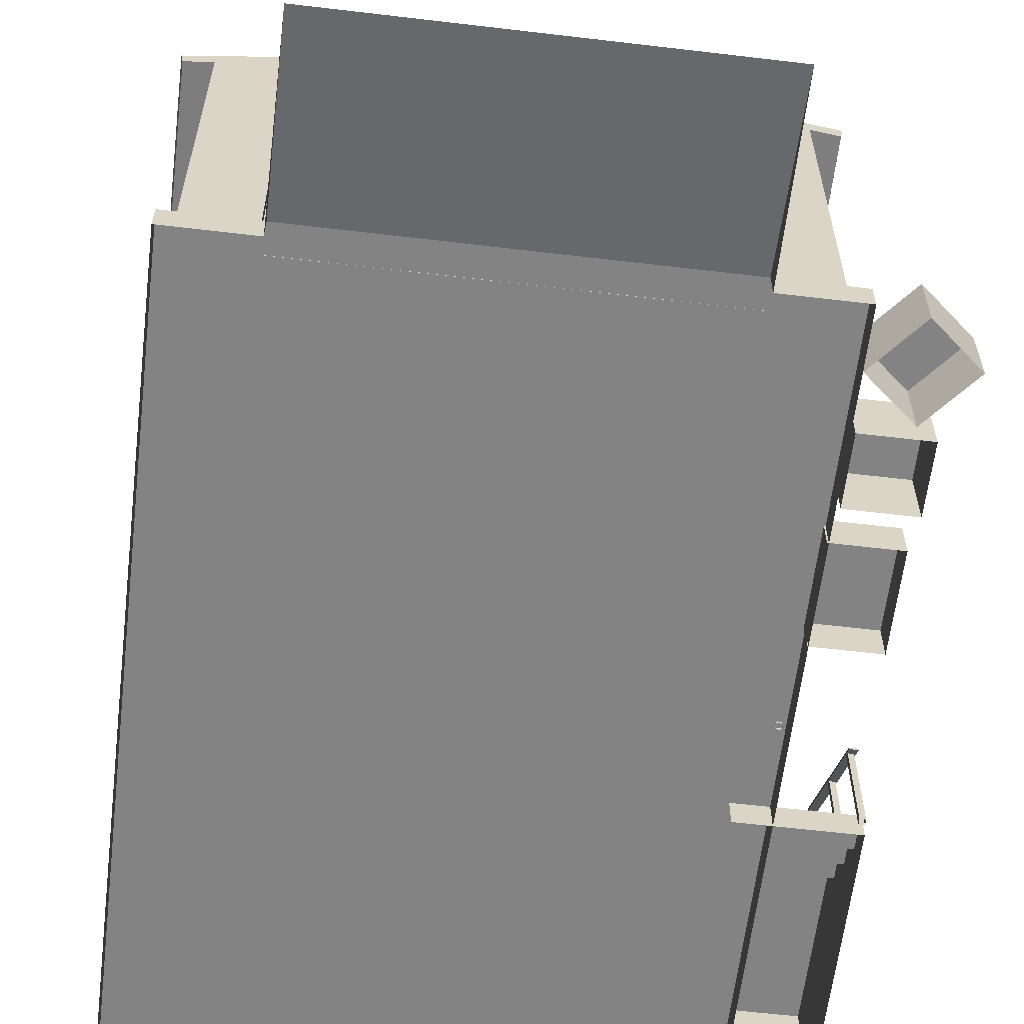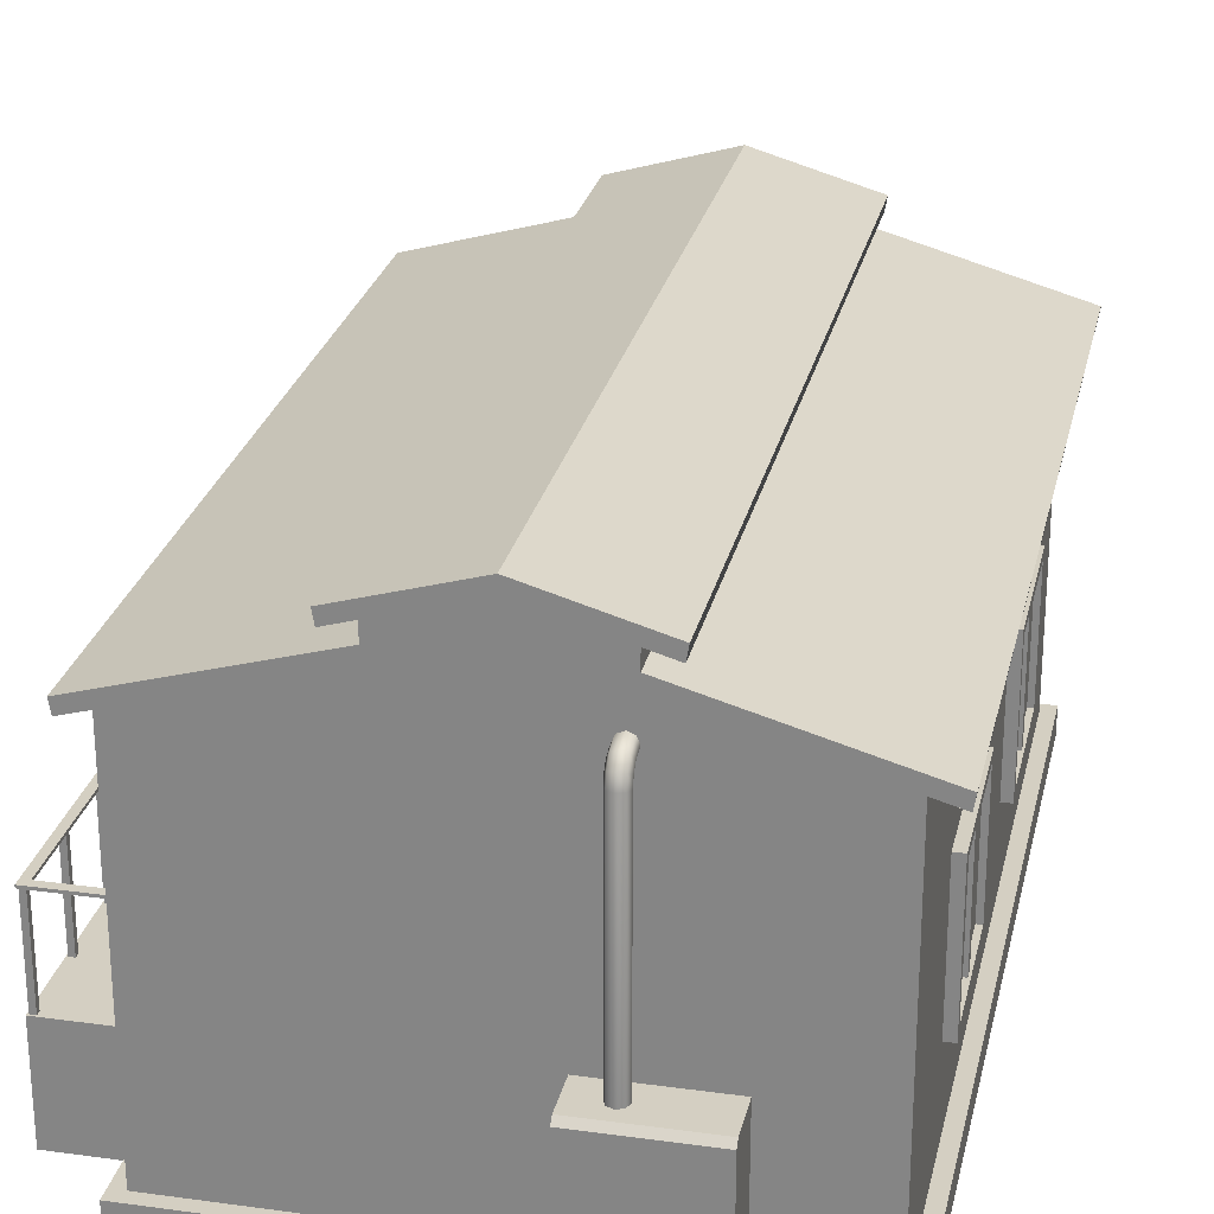
<metadata>
{"format":"obj","ext":"obj","renderer":"f3d","projection":"perspective","resolution":1024,"background":"white","views":[{"elev":-61.1,"azim":-6.9,"up":"+Y"},{"elev":25.8,"azim":-167.7,"up":"+Y"}]}
</metadata>
<code>
o small_warehouse
v 0.8345 -0 1.242
v 0.8345 0 -1.762
v 0.8345 0.1 -1.762
v 0.8345 0.1 1.242
v -1.111 0 -1.762
v -1.111 0.1 -1.762
v -1.111 -0 1.242
v -1.111 0.1 1.242
v 0.7845 0.1 -1.712
v 0.7845 0.1 1.192
v -1.061 0.1 -1.712
v -1.061 0.1 1.192
v -0.4457 1.551 1.192
v 0.1694 1.551 1.192
v 0.1694 1.661 1.192
v -0.1382 1.751 1.192
v -0.4457 1.661 1.192
v 0.1694 1.551 -1.712
v 0.1694 1.661 -1.712
v -0.4457 1.551 -1.712
v -0.4457 1.661 -1.712
v -0.1382 1.751 -1.712
v 0.7845 1.377 1.192
v -1.061 1.179 1.192
v -1.061 1.377 1.192
v -0.8305 1.179 1.192
v 0.5542 1.179 1.192
v 0.7845 1.179 1.192
v 0.7845 1.377 -1.712
v 0.7845 1.179 -1.712
v -1.061 1.377 -1.712
v -1.061 1.179 -1.712
v -0.8131 0.1 1.242
v 0.5542 0.1 1.242
v 0.5542 0.1 1.192
v -0.8305 0.1 1.192
v 0.5542 0.1 1.093
v 0.5542 1.179 1.093
v -0.8305 1.179 1.093
v -0.8305 0.1 1.093
v 0.7102 0.3864 -0.8381
v 1.111 0.3864 -0.8381
v 1.111 0.3864 -0.9612
v 0.7102 0.3864 -0.9612
v 0.7102 0 -0.4686
v 1.111 0 -0.4686
v 1.111 0.101 -0.4686
v 0.7102 0.101 -0.4686
v 1.111 0.101 -0.5918
v 1.111 0 -1.461
v 0.7102 0 -1.461
v 0.7102 0.3864 -1.461
v 1.111 0.3864 -1.461
v 0.7102 0.101 -0.5918
v 1.111 0.1932 -0.5918
v 0.7102 0.1932 -0.5918
v 1.111 0.1932 -0.7149
v 0.7102 0.1932 -0.7149
v 1.111 0.2898 -0.7149
v 0.7102 0.2898 -0.7149
v 1.111 0.2904 -0.8381
v 0.7102 0.2898 -0.8381
v 1.111 0 -0.9612
v 1.085 0.3867 -1.434
v 1.105 0.3867 -1.434
v 1.105 0.7384 -1.434
v 1.085 0.7384 -1.434
v 1.105 0.3867 -1.454
v 1.105 0.7384 -1.454
v 1.085 0.3867 -1.454
v 1.085 0.7384 -1.454
v 1.085 0.3867 -1.165
v 1.105 0.3867 -1.165
v 1.105 0.7384 -1.165
v 1.085 0.7384 -1.165
v 1.105 0.3867 -1.185
v 1.105 0.7384 -1.185
v 1.085 0.3867 -1.185
v 1.085 0.7384 -1.185
v 1.085 0.3867 -0.9022
v 1.105 0.3867 -0.9022
v 1.105 0.7384 -0.9022
v 1.085 0.7384 -0.9022
v 1.105 0.3867 -0.9222
v 1.105 0.7384 -0.9222
v 1.085 0.3867 -0.9222
v 1.085 0.7384 -0.9222
v 1.085 0.1938 -0.6416
v 1.105 0.1938 -0.6416
v 1.105 0.5366 -0.6416
v 1.085 0.5366 -0.6416
v 1.105 0.1938 -0.6616
v 1.105 0.553 -0.6616
v 1.085 0.1938 -0.6616
v 1.085 0.553 -0.6616
v 1.085 0.0007 -0.4126
v 1.105 0.0007 -0.4126
v 1.105 0.3525 -0.4126
v 1.085 0.3525 -0.4126
v 1.105 0.0007 -0.4326
v 1.105 0.3685 -0.4326
v 1.085 0.0007 -0.4326
v 1.085 0.3685 -0.4326
v 1.111 0.7488 -1.461
v 0.7814 0.7488 -1.461
v 0.7814 0.7488 -1.431
v 1.081 0.7488 -1.431
v 1.111 0.7389 -1.461
v 0.7814 0.7389 -1.461
v 1.081 0.7389 -1.431
v 0.7814 0.7389 -1.431
v 1.111 0.7488 -0.8922
v 1.081 0.7488 -0.8922
v 1.111 0.7389 -0.8957
v 1.081 0.7389 -0.8957
v 1.111 0.3312 -0.3795
v 1.081 0.3312 -0.3795
v 1.111 0.3235 -0.3795
v 1.081 0.3235 -0.3795
v 0.7973 0.3774 -1.344
v 0.7973 1.146 -1.344
v 0.7973 1.146 -0.9961
v 0.7973 0.3774 -0.9961
v 0.8173 0.3774 -0.9561
v 0.8173 1.186 -0.9561
v 0.7842 1.186 -0.9561
v 0.7842 0.3774 -0.9561
v 0.8173 1.186 -1.384
v 0.7842 1.186 -1.384
v 0.8173 0.3774 -1.384
v 0.7842 0.3774 -1.384
v 0.8173 1.146 -1.344
v 0.8173 0.3774 -1.344
v 0.8173 1.146 -0.9961
v 0.8173 0.3774 -0.9961
v 0.2654 1.633 1.192
v 0.2654 1.633 -1.712
v 0.2738 1.682 -1.712
v 0.2738 1.682 1.192
v -0.5417 1.633 -1.712
v -0.5417 1.633 1.192
v -0.5501 1.682 1.192
v -0.5501 1.682 -1.712
v 0.8807 1.35 1.192
v 0.8807 1.35 -1.712
v 0.8889 1.398 -1.712
v 0.8889 1.398 1.192
v -1.157 1.35 -1.712
v -1.157 1.35 1.192
v -1.165 1.398 1.192
v -1.165 1.398 -1.712
v -0.1382 1.801 -1.712
v -0.1382 1.801 1.192
v 0.1697 1.602 -1.712
v 0.1697 1.602 1.192
v -0.4458 1.602 1.192
v -0.4458 1.602 -1.712
v 0.5542 -0 1.242
v -0.8131 -0 1.242
v 0.5542 -0 1.892
v -0.8131 -0 1.892
v -1.077 0.4516 0.5283
v -1.077 0.9053 0.5283
v -1.077 0.9053 0.0578
v -1.077 0.4516 0.0578
v -1.097 0.4216 0.5583
v -1.097 0.4216 0.0278
v -1.055 0.4216 0.0278
v -1.055 0.4216 0.5583
v -1.097 0.9353 0.0278
v -1.055 0.9353 0.0278
v -1.097 0.9353 0.5583
v -1.055 0.9353 0.5583
v -1.097 0.9053 0.5283
v -1.097 0.4516 0.5283
v -1.097 0.9053 0.0578
v -1.097 0.4516 0.0578
v -1.09 0.4516 0.3121
v -1.09 0.9053 0.3121
v -1.09 0.9053 0.274
v -1.09 0.4516 0.274
v -1.071 0.4516 0.3121
v -1.071 0.9053 0.3121
v -1.071 0.9053 0.274
v -1.071 0.4516 0.274
v -1.077 0.4516 -0.6603
v -1.077 0.9053 -0.6603
v -1.077 0.9053 -1.131
v -1.077 0.4516 -1.131
v -1.097 0.4216 -0.6303
v -1.097 0.4216 -1.161
v -1.055 0.4216 -1.161
v -1.055 0.4216 -0.6303
v -1.097 0.9353 -1.161
v -1.055 0.9353 -1.161
v -1.097 0.9353 -0.6303
v -1.055 0.9353 -0.6303
v -1.097 0.9053 -0.6603
v -1.097 0.4516 -0.6603
v -1.097 0.9053 -1.131
v -1.097 0.4516 -1.131
v -1.09 0.4516 -0.8765
v -1.09 0.9053 -0.8765
v -1.09 0.9053 -0.9146
v -1.09 0.4516 -0.9146
v -1.071 0.4516 -0.8765
v -1.071 0.9053 -0.8765
v -1.071 0.9053 -0.9146
v -1.071 0.4516 -0.9146
v 0.7953 0.4516 0.3534
v 0.7953 0.9053 0.3534
v 0.7953 0.9053 0.8239
v 0.7953 0.4516 0.8239
v 0.8153 0.4216 0.3234
v 0.8153 0.4216 0.8539
v 0.7728 0.4216 0.8539
v 0.7728 0.4216 0.3234
v 0.8153 0.9353 0.8539
v 0.7728 0.9353 0.8539
v 0.8153 0.9353 0.3234
v 0.7728 0.9353 0.3234
v 0.8153 0.9053 0.3534
v 0.8153 0.4516 0.3534
v 0.8153 0.9053 0.8239
v 0.8153 0.4516 0.8239
v 0.8081 0.4516 0.5696
v 0.8081 0.9053 0.5696
v 0.8081 0.9053 0.6077
v 0.8081 0.4516 0.6077
v 0.7893 0.4516 0.5696
v 0.7893 0.9053 0.5696
v 0.7893 0.9053 0.6077
v 0.7893 0.4516 0.6077
v 0.8161 0.7246 -1.146
v 0.8161 0.7543 -1.146
v 0.8161 0.7543 -1.057
v 0.8161 0.7246 -1.057
v 0.7864 0.7246 -1.057
v 0.7864 0.7246 -1.146
v 0.7864 0.7543 -1.057
v 0.7864 0.7543 -1.146
v 0.8557 0.8745 -0.2876
v 0.8557 1.083 -0.2876
v 0.8557 1.083 -0.1461
v 0.8557 0.8745 -0.1461
v 0.7946 0.8645 -0.2876
v 0.8457 0.8645 -0.2876
v 0.8457 0.8645 -0.1461
v 0.7946 0.8645 -0.1461
v 0.7946 0.8745 -0.1361
v 0.8457 0.8745 -0.1361
v 0.8457 1.083 -0.1361
v 0.7946 1.083 -0.1361
v 0.7946 1.093 -0.1461
v 0.8457 1.093 -0.1461
v 0.8457 1.093 -0.2876
v 0.7946 1.093 -0.2876
v 0.7946 1.083 -0.2976
v 0.8457 1.083 -0.2976
v 0.8457 0.8745 -0.2976
v 0.7946 0.8745 -0.2976
v 0.7846 0.8745 -0.2876
v 0.7846 0.8745 -0.1461
v 0.7846 1.083 -0.2876
v 0.7846 1.083 -0.1461
v 0.8057 0.0908 -0.166
v 0.8057 0.8753 -0.166
v 0.7995 0.8753 -0.1768
v 0.7995 0.0908 -0.1768
v 0.8182 0.0908 -0.166
v 0.8182 0.8753 -0.166
v 0.8245 0.0908 -0.1768
v 0.8245 0.8753 -0.1768
v 0.8182 0.0908 -0.1877
v 0.8182 0.8753 -0.1877
v 0.8057 0.0908 -0.1877
v 0.8057 0.8753 -0.1877
v 0.9674 0.1074 0.157
v 1.059 0.1074 0.157
v 1.059 0.0034 0.157
v 0.9208 0.1074 0.157
v 0.8294 0.1074 0.157
v 0.8294 0.0034 0.157
v 1.059 0.0034 0.4998
v 1.059 0.1074 0.4998
v 0.9674 0.1074 0.4998
v 0.9208 0.1074 0.4998
v 0.8294 0.1074 0.4998
v 0.8294 0.0034 0.4998
v 0.9208 0.1361 0.157
v 0.9208 0.1361 0.4998
v 0.9674 0.1361 0.4998
v 0.9674 0.1361 0.157
v 0.8294 0.1361 0.4998
v 0.8294 0.1361 0.157
v 1.059 0.1361 0.157
v 1.059 0.1361 0.4998
v 0.9862 0.1947 0.6117
v 1.078 0.1947 0.6117
v 1.078 0.0034 0.6117
v 0.9397 0.1947 0.6117
v 0.8483 0.1947 0.6117
v 0.8483 0.0034 0.6117
v 1.078 0.0034 0.8504
v 1.078 0.1947 0.8504
v 0.9862 0.1947 0.8504
v 0.9397 0.1947 0.8504
v 0.8483 0.1947 0.8504
v 0.8483 0.0034 0.8504
v 0.9397 0.2234 0.6117
v 0.9397 0.2234 0.8504
v 0.9862 0.2234 0.8504
v 0.9862 0.2234 0.6117
v 0.8483 0.2234 0.8504
v 0.8483 0.2234 0.6117
v 1.078 0.2234 0.6117
v 1.078 0.2234 0.8504
v 0.9403 0.1947 0.9497
v 1.012 0.1947 0.8896
v 1.012 0.0034 0.8896
v 0.9077 0.1947 0.9769
v 0.8362 0.1947 1.037
v 0.8362 0.0034 1.037
v 1.165 0.0034 1.072
v 1.165 0.1947 1.072
v 1.094 0.1947 1.133
v 1.061 0.1947 1.16
v 0.9896 0.1947 1.22
v 0.9896 0.0034 1.22
v 0.9077 0.2234 0.9769
v 1.061 0.2234 1.16
v 1.094 0.2234 1.133
v 0.9403 0.2234 0.9497
v 0.9896 0.2234 1.22
v 0.8362 0.2234 1.037
v 1.012 0.2234 0.8896
v 1.165 0.2234 1.072
v -0.7499 1.256 1.211
v -0.5699 1.256 1.211
v -0.5699 1.436 1.211
v -0.7499 1.436 1.211
v -0.7499 1.246 1.184
v -0.5699 1.246 1.184
v -0.5699 1.246 1.201
v -0.7499 1.246 1.201
v -0.5599 1.256 1.184
v -0.5599 1.436 1.184
v -0.5599 1.436 1.201
v -0.5599 1.256 1.201
v -0.5699 1.446 1.184
v -0.7499 1.446 1.184
v -0.7499 1.446 1.201
v -0.5699 1.446 1.201
v -0.7599 1.436 1.184
v -0.7599 1.256 1.184
v -0.7599 1.256 1.201
v -0.7599 1.436 1.201
v -0.6599 1.417 1.212
v -0.7094 1.397 1.212
v -0.7299 1.347 1.212
v -0.5899 1.347 1.212
v -0.7094 1.298 1.212
v -0.6599 1.277 1.212
v -0.6104 1.298 1.212
v -0.6104 1.397 1.212
v -0.6599 1.383 1.212
v -0.6852 1.373 1.212
v -0.6957 1.347 1.212
v -0.6242 1.347 1.212
v -0.6852 1.322 1.212
v -0.6599 1.312 1.212
v -0.6346 1.322 1.212
v -0.6346 1.373 1.212
v -0.4377 1.362 -1.77
v -0.4377 0.5638 -1.77
v -0.4147 0.5638 -1.76
v -0.4147 1.361 -1.76
v -0.4472 1.365 -1.793
v -0.4472 0.5638 -1.793
v -0.4377 1.368 -1.816
v -0.4377 0.5638 -1.816
v -0.4147 1.369 -1.825
v -0.4147 0.5638 -1.825
v -0.3917 1.368 -1.816
v -0.3917 0.5638 -1.816
v -0.3822 1.365 -1.793
v -0.3822 0.5638 -1.793
v -0.3917 1.362 -1.77
v -0.3917 0.5638 -1.77
v -0.4377 1.385 -1.764
v -0.4147 1.38 -1.755
v -0.4472 1.397 -1.784
v -0.4377 1.409 -1.805
v -0.4147 1.413 -1.813
v -0.3917 1.409 -1.805
v -0.3822 1.397 -1.784
v -0.3917 1.385 -1.764
v -0.4377 1.398 -1.75
v -0.4147 1.39 -1.745
v -0.4472 1.419 -1.762
v -0.4377 1.44 -1.774
v -0.4147 1.448 -1.778
v -0.3917 1.44 -1.774
v -0.3822 1.419 -1.762
v -0.3917 1.398 -1.75
v -0.4377 1.405 -1.727
v -0.4147 1.395 -1.726
v -0.4472 1.427 -1.73
v -0.4377 1.45 -1.733
v -0.4147 1.46 -1.734
v -0.3917 1.45 -1.733
v -0.3822 1.427 -1.73
v -0.3917 1.405 -1.727
v -0.4377 1.405 -1.678
v -0.4147 1.395 -1.678
v -0.4472 1.427 -1.678
v -0.4377 1.45 -1.678
v -0.4147 1.46 -1.678
v -0.3917 1.45 -1.678
v -0.3822 1.427 -1.678
v -0.3917 1.405 -1.678
v -0.701 0.0014 -1.892
v -0.701 0.5548 -1.892
v -0.2845 0.5548 -1.892
v -0.2845 0.0014 -1.892
v -0.2845 0.0014 -1.694
v -0.701 0.0014 -1.694
v -0.2845 0.5748 -1.872
v -0.2845 0.5748 -1.694
v -0.701 0.5748 -1.872
v -0.701 0.5748 -1.694
v 0.5254 0.1356 1.118
v 0.5254 0.9773 1.118
v -0.8016 0.9773 1.118
v -0.8016 0.1356 1.118
v 0.5254 1.149 1.118
v -0.8016 1.149 1.118
v -0.8016 1.044 1.118
v 0.5254 1.044 1.118
v 0.5554 1.007 1.143
v 0.5254 0.9773 1.143
v 0.5254 0.1356 1.143
v -0.8316 1.007 1.143
v -0.8016 0.9773 1.143
v -0.8016 0.1356 1.143
v 0.5554 1.179 1.143
v 0.5254 1.149 1.143
v 0.5254 1.044 1.143
v -0.8316 1.179 1.143
v -0.8016 1.149 1.143
v -0.8016 1.044 1.143
v -0.1778 0.1358 1.143
v -0.1192 0.1358 1.143
v -0.1192 0.9772 1.143
v -0.1778 0.9772 1.143
v -0.1192 0.1358 1.113
v -0.1192 0.9772 1.113
v -0.1778 0.9772 1.113
v -0.1778 0.1358 1.113
v -0.1647 1.044 1.143
v -0.1323 1.044 1.143
v -0.1323 1.15 1.143
v -0.1647 1.15 1.143
v -0.1323 1.044 1.113
v -0.1323 1.15 1.113
v -0.1647 1.15 1.113
v -0.1647 1.044 1.113
v 0.1951 1.044 1.143
v 0.2275 1.044 1.143
v 0.2275 1.15 1.143
v 0.1951 1.15 1.143
v 0.2275 1.044 1.113
v 0.2275 1.15 1.113
v 0.1951 1.15 1.113
v 0.1951 1.044 1.113
v -0.5062 1.044 1.143
v -0.4738 1.044 1.143
v -0.4738 1.15 1.143
v -0.5062 1.15 1.143
v -0.4738 1.044 1.113
v -0.4738 1.15 1.113
v -0.5062 1.15 1.113
v -0.5062 1.044 1.113
v 0.5253 0.934 1.143
v -0.0735 0.1356 1.143
v -0.0735 0.1356 1.106
v 0.5253 0.934 1.106
v -0.1187 0.1853 1.143
v 0.4749 0.9774 1.143
v 0.4749 0.9774 1.106
v -0.1187 0.1853 1.106
v 0.5253 0.9774 1.143
v -0.1187 0.1356 1.143
v -0.8216 0.934 1.143
v -0.8216 0.934 1.106
v -0.2225 0.1356 1.106
v -0.2225 0.1356 1.143
v -0.1773 0.1853 1.143
v -0.1773 0.1853 1.106
v -0.7712 0.9774 1.106
v -0.7712 0.9774 1.143
v -0.1773 0.1356 1.143
v -0.8216 0.9774 1.143
v -0.0834 0.3954 1.143
v -0.048 0.3954 1.143
v -0.048 0.5161 1.143
v -0.0834 0.5161 1.143
v -0.0834 0.3954 1.106
v -0.048 0.3954 1.106
v -0.048 0.5161 1.106
v -0.0834 0.5161 1.106
v -0.2126 0.3954 1.143
v -0.2126 0.5161 1.143
v -0.248 0.5161 1.143
v -0.248 0.3954 1.143
v -0.2126 0.3954 1.106
v -0.248 0.3954 1.106
v -0.248 0.5161 1.106
v -0.2126 0.5161 1.106
v -0.8131 0.1 0.8432
v 0.5542 0.1 0.8432
v 0.5554 0.09891 1.143
v -0.8316 0.09891 1.143
f 1 2 3 4
f 2 5 6 3
f 5 7 8 6
f 34 4 521
f 3 6 520
f 36 40 39 26
f 27 26 39 38
f 1 4 34 158
f 8 7 159 33
f 422 423 424 425
f 422 425 426 427
f 425 424 428 429
f 425 429 426
f 428 430 431 429
f 423 422 427 431
f 430 423 431
f 423 430 428 424
f 4 3 521
f 3 520 521
f 33 34 521 520
f 6 8 520
f 8 33 520
f 442 432 435 445
f 443 523 445 444
f 522 442 445 523
f 522 440 441 442
f 32 30 9 11
f 24 32 11 12
f 10 28 27 35
f 13 14 15 16
f 13 16 17
f 14 18 19 15
f 18 20 21 22
f 18 22 19
f 20 13 17 21
f 23 14 13 24
f 13 25 24
f 23 24 26 27
f 28 23 27
f 29 23 28 30
f 31 20 18 30
f 18 29 30
f 32 31 30
f 25 31 32 24
f 24 12 36 26
f 35 27 38 37
f 30 28 10 9
f 41 42 43 44
f 45 46 47 48
f 46 49 47
f 50 51 52 53
f 48 47 49 54
f 54 49 55 56
f 56 55 57 58
f 58 57 59 60
f 60 59 61 62
f 62 61 42 41
f 63 43 61
f 61 59 57
f 63 61 57
f 63 57 49
f 43 42 61
f 57 55 49
f 46 63 49
f 44 43 53 52
f 43 63 50 53
f 158 34 160
f 34 33 161 160
f 33 159 161
f 242 243 244 245
f 246 247 248 249
f 250 251 252 253
f 254 255 256 257
f 258 259 260 261
f 262 261 246
f 249 250 263
f 264 257 258
f 253 254 265
f 260 242 247
f 248 245 251
f 256 243 259
f 252 244 255
f 262 246 249 263
f 263 250 253 265
f 265 254 257 264
f 264 258 261 262
f 242 260 259 243
f 243 256 255 244
f 244 252 251 245
f 245 248 247 242
f 246 261 260 247
f 248 251 250 249
f 252 255 254 253
f 256 259 258 257
f 338 339 340 341
f 342 343 344 345
f 346 347 348 349
f 350 351 352 353
f 354 355 356 357
f 345 338 356
f 349 339 344
f 357 341 352
f 353 340 348
f 338 345 344 339
f 339 349 348 340
f 340 353 352 341
f 341 357 356 338
f 343 346 349 344
f 345 356 355 342
f 347 350 353 348
f 351 354 357 352
f 366 367 368 369
f 368 370 371 369
f 371 372 369
f 373 366 369
f 504 505 506 507
f 508 509 505 504
f 509 510 506 505
f 510 511 507 506
f 511 508 504 507
f 512 513 514 515
f 516 512 515 517
f 517 515 514 518
f 518 514 513 519
f 519 513 512 516
f 374 375 376 377
f 378 379 375 374
f 380 381 379 378
f 382 383 381 380
f 384 385 383 382
f 386 387 385 384
f 388 389 387 386
f 377 376 389 388
f 390 374 377 391
f 392 378 374 390
f 393 380 378 392
f 394 382 380 393
f 395 384 382 394
f 396 386 384 395
f 397 388 386 396
f 391 377 388 397
f 398 390 391 399
f 400 392 390 398
f 401 393 392 400
f 402 394 393 401
f 403 395 394 402
f 404 396 395 403
f 405 397 396 404
f 399 391 397 405
f 406 398 399 407
f 408 400 398 406
f 409 401 400 408
f 410 402 401 409
f 411 403 402 410
f 412 404 403 411
f 413 405 404 412
f 407 399 405 413
f 414 406 407 415
f 416 408 406 414
f 417 409 408 416
f 418 410 409 417
f 419 411 410 418
f 420 412 411 419
f 421 413 412 420
f 415 407 413 421
f 64 65 66 67
f 65 68 69 66
f 68 70 71 69
f 70 64 67 71
f 72 73 74 75
f 73 76 77 74
f 76 78 79 77
f 78 72 75 79
f 80 81 82 83
f 81 84 85 82
f 84 86 87 85
f 86 80 83 87
f 88 89 90 91
f 89 92 93 90
f 92 94 95 93
f 94 88 91 95
f 96 97 98 99
f 97 100 101 98
f 100 102 103 101
f 102 96 99 103
f 104 105 106 107
f 108 109 105 104
f 110 111 109 108
f 107 106 111 110
f 112 104 107 113
f 114 108 104 112
f 115 110 108 114
f 113 107 110 115
f 116 112 113 117
f 118 114 112 116
f 119 115 114 118
f 117 113 115 119
f 118 116 117
f 119 118 117
f 136 137 138 139
f 140 141 142 143
f 144 145 146 147
f 148 149 150 151
f 15 19 137 136
f 19 22 152 138
f 19 138 137
f 152 153 139 138
f 15 136 139 16
f 153 16 139
f 21 17 141 140
f 17 16 153 142
f 17 142 141
f 153 152 143 142
f 21 140 143 22
f 152 22 143
f 23 29 145 144
f 29 18 154 146
f 29 146 145
f 154 155 147 146
f 23 144 147 14
f 155 14 147
f 31 25 149 148
f 25 13 156 150
f 25 150 149
f 156 157 151 150
f 31 148 151 20
f 157 20 151
f 166 167 168 169
f 167 170 171 168
f 170 172 173 171
f 172 166 169 173
f 166 172 174 175
f 172 170 176 174
f 170 167 177 176
f 167 166 175 177
f 175 174 163 162
f 174 176 164 163
f 176 177 165 164
f 177 175 162 165
f 178 179 180 181
f 179 178 182 183
f 181 180 184 185
f 190 191 192 193
f 191 194 195 192
f 194 196 197 195
f 196 190 193 197
f 190 196 198 199
f 196 194 200 198
f 194 191 201 200
f 191 190 199 201
f 199 198 187 186
f 198 200 188 187
f 200 201 189 188
f 201 199 186 189
f 202 203 204 205
f 203 202 206 207
f 205 204 208 209
f 214 215 216 217
f 215 218 219 216
f 218 220 221 219
f 220 214 217 221
f 214 220 222 223
f 220 218 224 222
f 218 215 225 224
f 215 214 223 225
f 223 222 211 210
f 222 224 212 211
f 224 225 213 212
f 225 223 210 213
f 226 227 228 229
f 227 226 230 231
f 229 228 232 233
f 358 359 360 361
f 360 362 363 361
f 363 364 361
f 365 358 361
f 266 267 268 269
f 270 271 267 266
f 272 273 271 270
f 274 275 273 272
f 276 277 275 274
f 269 268 277 276
f 120 121 122 123
f 432 433 434 435
f 124 125 126 127
f 125 128 129 126
f 128 130 131 129
f 130 128 132 133
f 128 125 134 132
f 125 124 135 134
f 133 132 121 120
f 132 134 122 121
f 134 135 123 122
f 234 235 236 237
f 234 237 238 239
f 237 236 240 238
f 236 235 241 240
f 235 234 239 241
f 440 443 444 441
f 440 446 447 448
f 446 449 450 447
f 449 443 451 450
f 443 440 448 451
f 442 441 433 432
f 441 444 434 433
f 444 445 435 434
f 448 447 436 439
f 447 450 437 436
f 450 451 438 437
f 451 448 439 438
f 452 453 454 455
f 456 457 454 453
f 458 459 452 455
f 460 461 462 463
f 464 465 462 461
f 466 467 460 463
f 468 469 470 471
f 472 473 470 469
f 474 475 468 471
f 476 477 478 479
f 480 481 478 477
f 482 483 476 479
f 484 485 486 487
f 488 489 490 491
f 484 492 489 488
f 488 493 485 484
f 494 495 496 497
f 498 499 500 501
f 497 502 498 494
f 494 498 501 503
f 162 163 164 165
f 186 187 188 189
f 210 211 212 213
f 436 437 438 439
f 278 279 280 281
f 282 281 280 283
f 284 285 286 287
f 284 287 288 289
f 279 285 284 280
f 282 288 294 295
f 296 297 285 279
f 283 289 288 282
f 295 294 291 290
f 297 296 293 292
f 296 279 278 293
f 282 295 290 281
f 294 288 287 291
f 285 297 292 286
f 298 299 300 301
f 302 301 300 303
f 304 305 306 307
f 304 307 308 309
f 299 305 304 300
f 302 308 314 315
f 316 317 305 299
f 303 309 308 302
f 315 314 311 310
f 317 316 313 312
f 316 299 298 313
f 302 315 310 301
f 314 308 307 311
f 305 317 312 306
f 318 319 320 321
f 322 321 320 323
f 324 325 326 327
f 324 327 328 329
f 319 325 324 320
f 322 328 334 335
f 336 337 325 319
f 323 329 328 322
f 335 334 331 330
f 337 336 333 332
f 336 319 318 333
f 322 335 330 321
f 334 328 327 331
f 325 337 332 326
f 290 291 292 293
f 293 278 281 290
f 291 287 286 292
f 310 311 312 313
f 313 298 301 310
f 311 307 306 312
f 330 331 332 333
f 333 318 321 330
f 331 327 326 332

</code>
